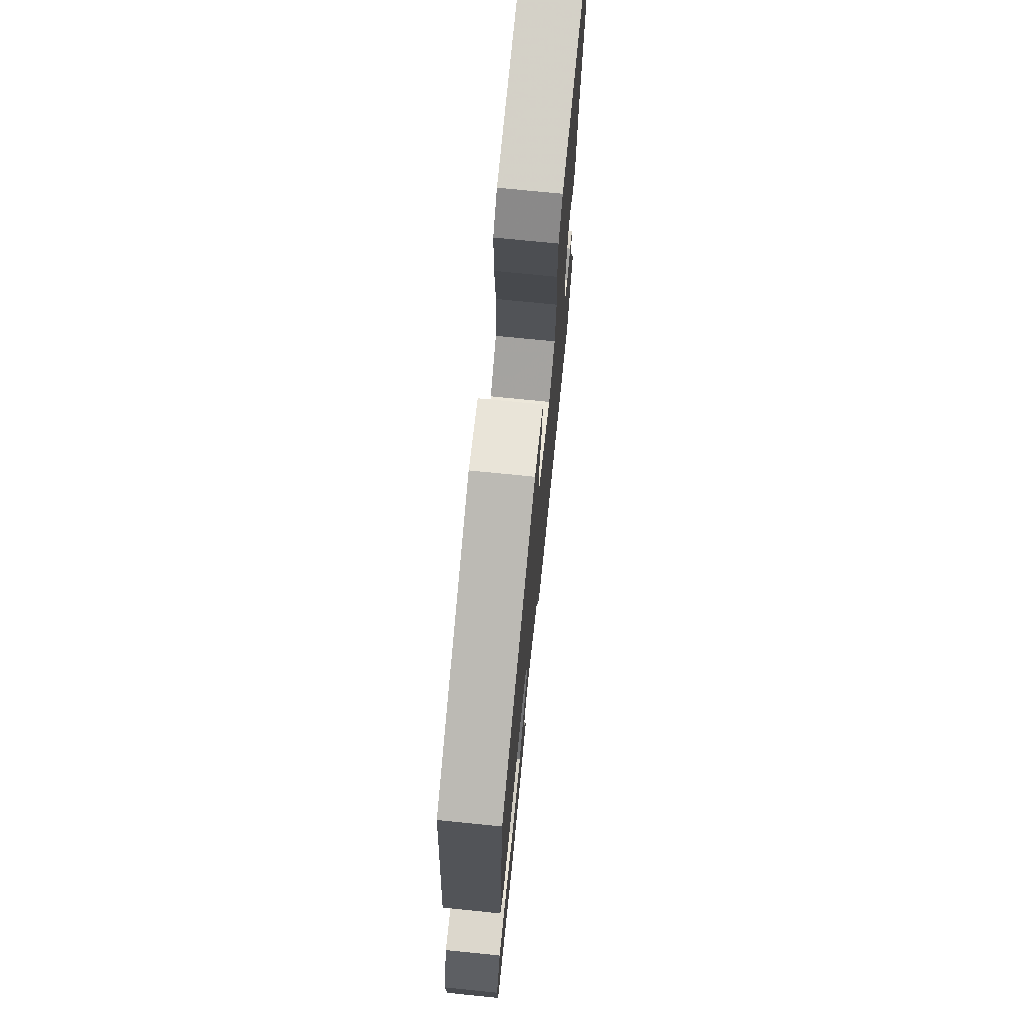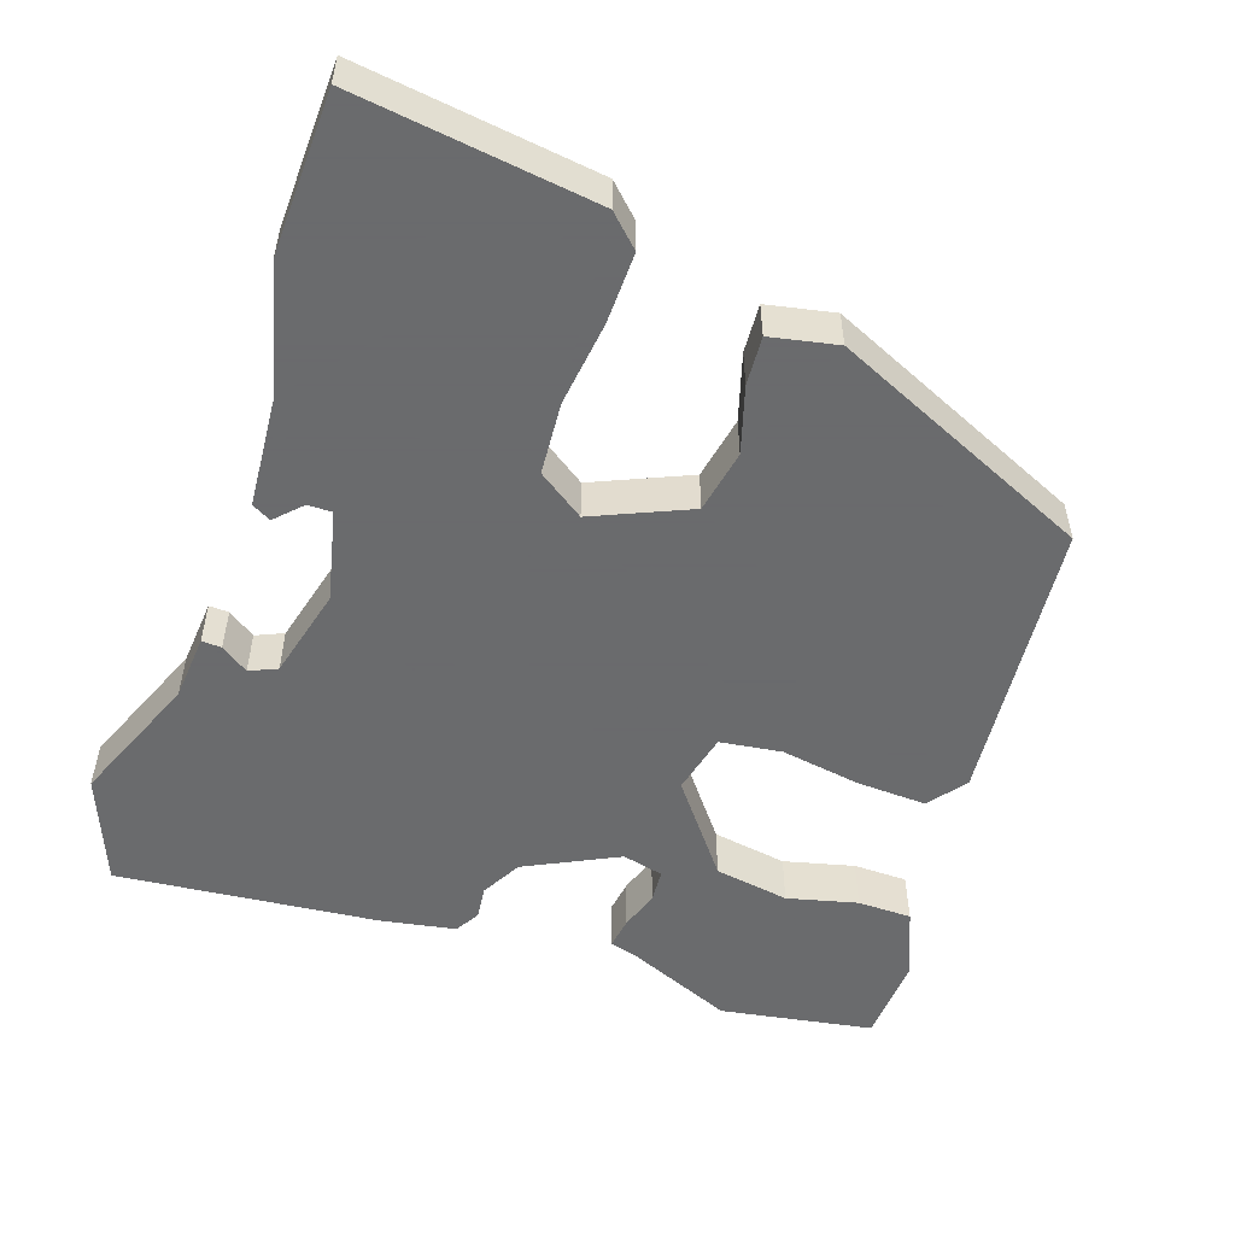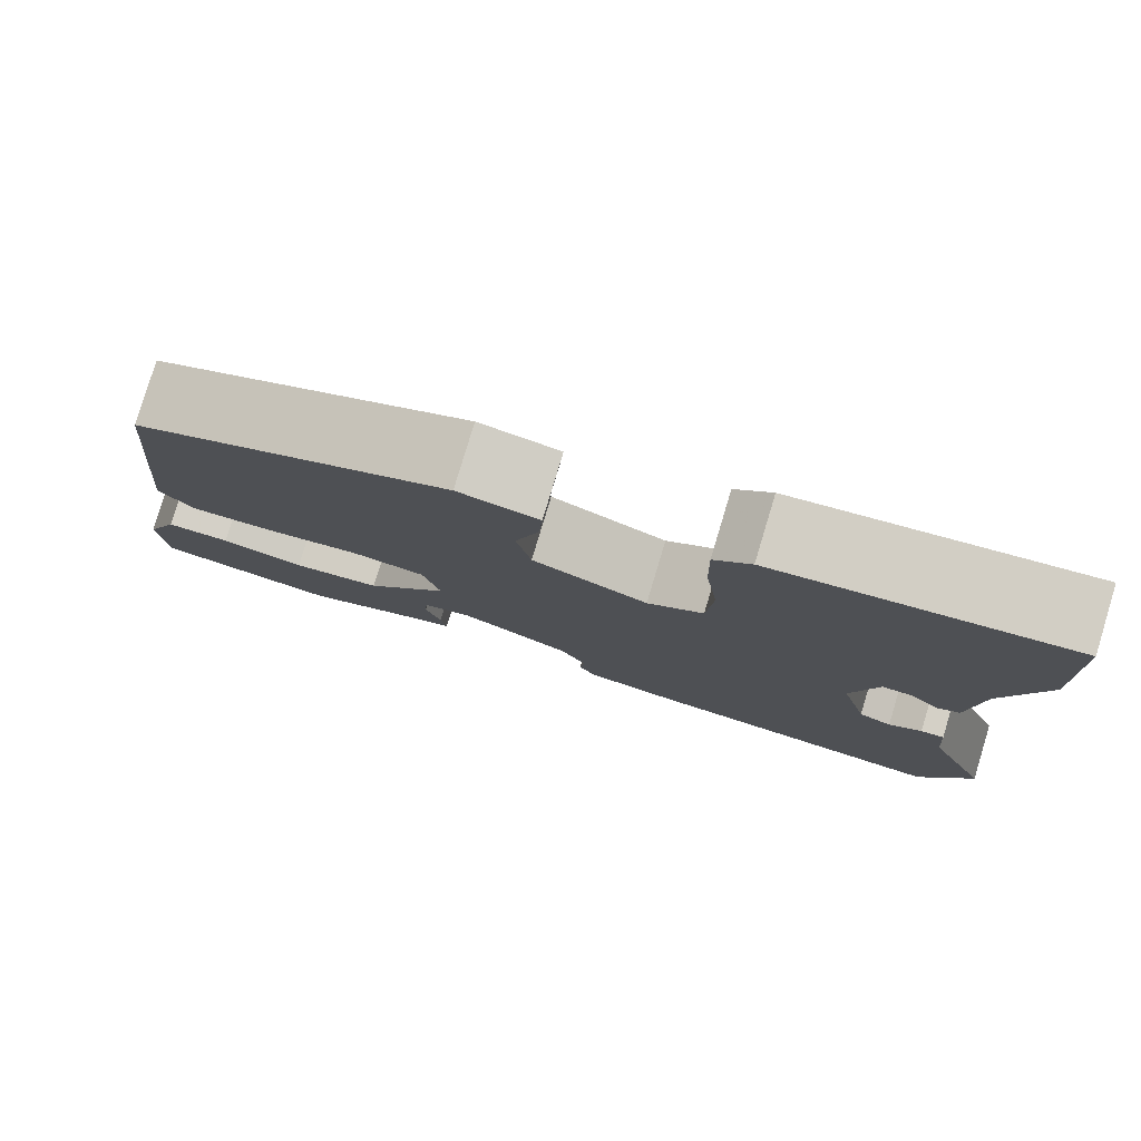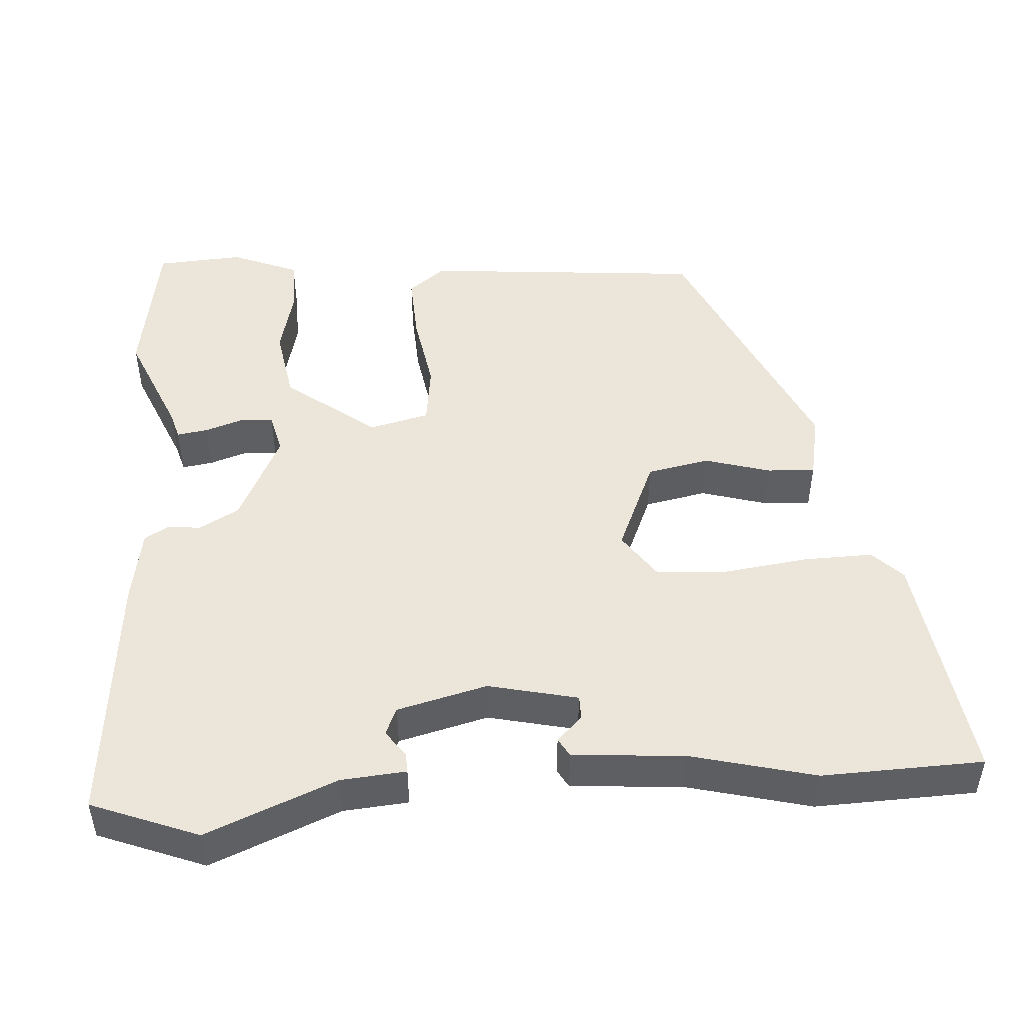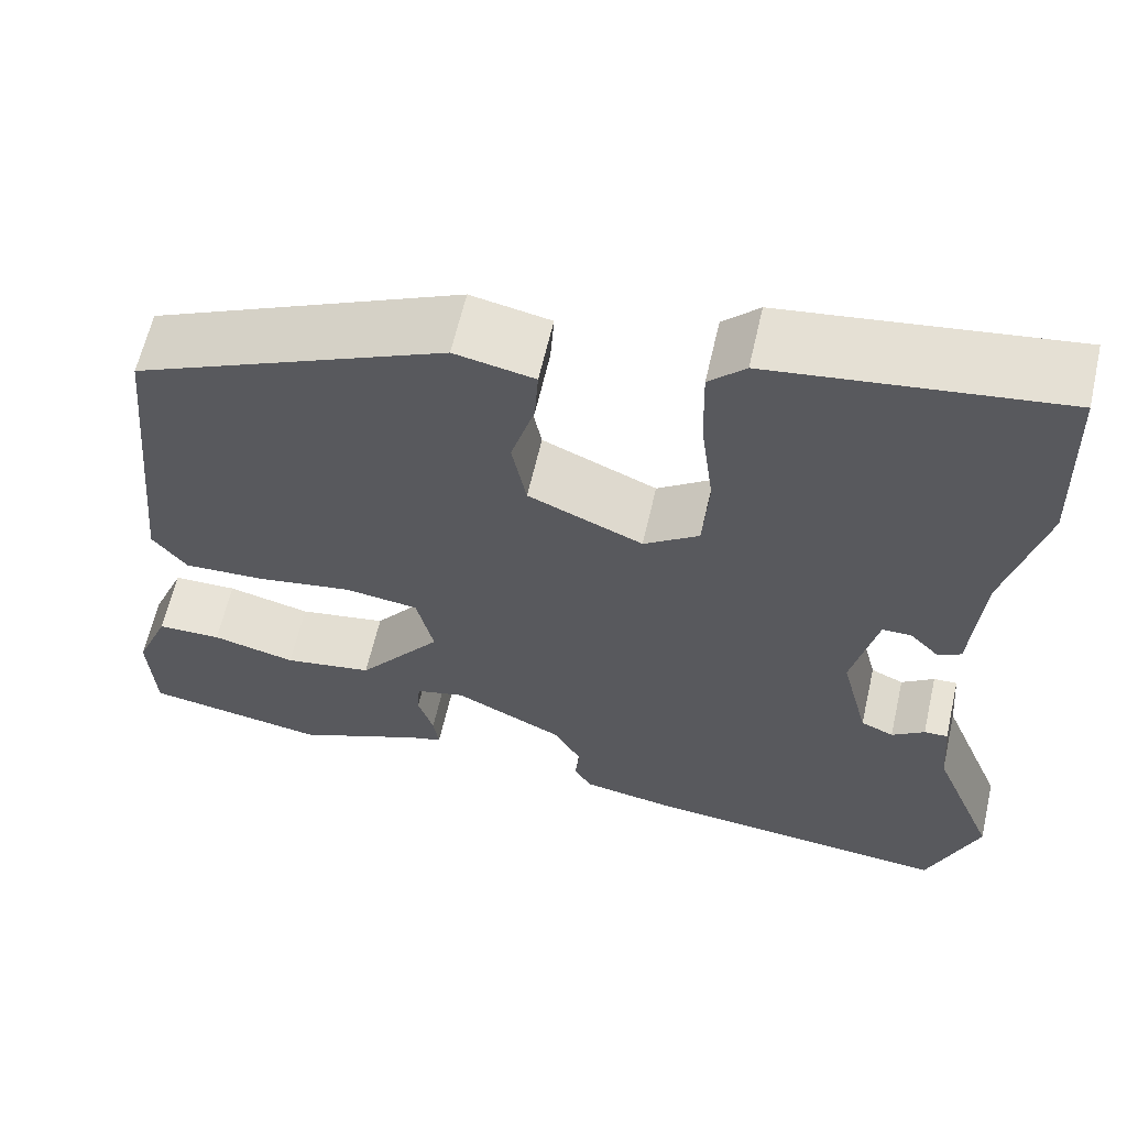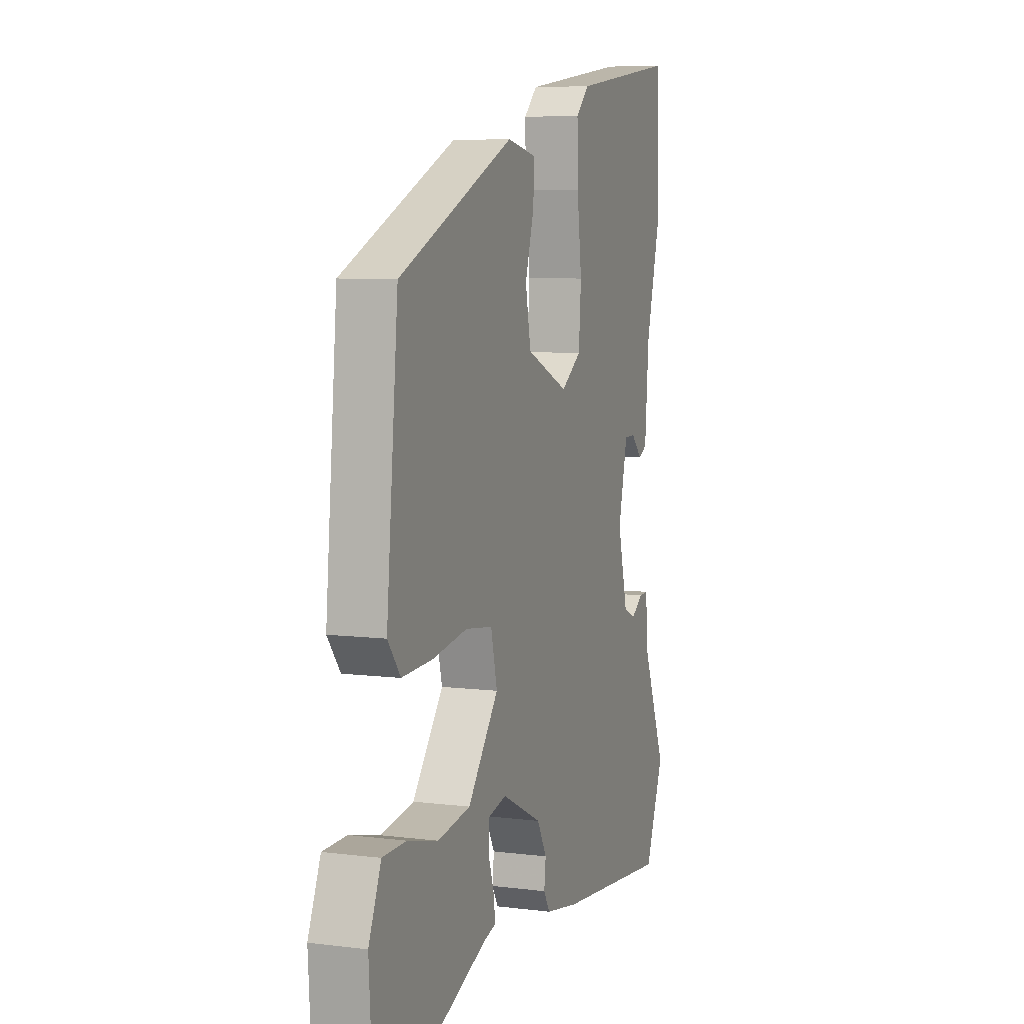
<metadata>
{"format":"obj","ext":"obj","renderer":"f3d","projection":"perspective","resolution":1024,"background":"white","views":[{"elev":72.0,"azim":95.8,"up":"+Z"},{"elev":-53.2,"azim":-18.9,"up":"+Y"},{"elev":80.0,"azim":-163.2,"up":"+Z"},{"elev":48.3,"azim":-94.2,"up":"+Y"},{"elev":61.7,"azim":-167.2,"up":"+Z"},{"elev":7.2,"azim":109.9,"up":"+Z"}]}
</metadata>
<code>
v 0.452 0.07 0.319
v 0.487 0.07 -0.057
v 0.449 0.07 -0.106
v 0.358 0.07 -0.102
v 0.253 0.07 -0.085
v 0.172 0.07 -0.096
v 0.153 0.07 -0.176
v 0.245 0.07 -0.295
v 0.343 0.07 -0.311
v 0.435 0.07 -0.288
v 0.506 0.07 -0.289
v 0.543 0.07 -0.378
v 0.536 0.07 -0.494
v 0.336 0.07 -0.528
v 0.195 0.07 -0.469
v 0.159 0.07 -0.459
v 0.165 0.07 -0.418
v 0.182 0.07 -0.366
v 0.179 0.07 -0.323
v 0.125 0.07 -0.31
v 0.004 0.07 -0.37
v -0.025 0.07 -0.423
v -0.02 0.07 -0.467
v -0.039 0.07 -0.499
v -0.139 0.07 -0.517
v -0.48 0.07 -0.551
v -0.536 0.07 -0.409
v -0.466 0.07 -0.236
v -0.459 0.07 -0.149
v -0.433 0.07 -0.15
v -0.397 0.07 -0.175
v -0.361 0.07 -0.159
v -0.331 0.07 -0.039
v -0.359 0.07 0.08
v -0.391 0.07 0.08
v -0.424 0.07 0.046
v -0.449 0.07 0.06
v -0.461 0.07 0.208
v -0.504 0.07 0.374
v -0.498 0.07 0.588
v -0.183 0.07 0.546
v -0.143 0.07 0.507
v -0.145 0.07 0.414
v -0.159 0.07 0.302
v -0.152 0.07 0.207
v -0.091 0.07 0.165
v 0.035 0.07 0.22
v 0.051 0.07 0.303
v 0.025 0.07 0.39
v 0.021 0.07 0.454
v 0.109 0.07 0.472
v 0.452 0 0.319
v 0.487 0 -0.057
v 0.449 0 -0.106
v 0.358 0 -0.102
v 0.253 0 -0.085
v 0.172 0 -0.096
v 0.153 0 -0.176
v 0.245 0 -0.295
v 0.343 0 -0.311
v 0.435 0 -0.288
v 0.506 0 -0.289
v 0.543 0 -0.378
v 0.536 0 -0.494
v 0.336 0 -0.528
v 0.195 0 -0.469
v 0.159 0 -0.459
v 0.165 0 -0.418
v 0.182 0 -0.366
v 0.179 0 -0.323
v 0.125 0 -0.31
v 0.004 0 -0.37
v -0.025 0 -0.423
v -0.02 0 -0.467
v -0.039 0 -0.499
v -0.139 0 -0.517
v -0.48 0 -0.551
v -0.536 0 -0.409
v -0.466 0 -0.236
v -0.459 0 -0.149
v -0.433 0 -0.15
v -0.397 0 -0.175
v -0.361 0 -0.159
v -0.331 0 -0.039
v -0.359 0 0.08
v -0.391 0 0.08
v -0.424 0 0.046
v -0.449 0 0.06
v -0.461 0 0.208
v -0.504 0 0.374
v -0.498 0 0.588
v -0.183 0 0.546
v -0.143 0 0.507
v -0.145 0 0.414
v -0.159 0 0.302
v -0.152 0 0.207
v -0.091 0 0.165
v 0.035 0 0.22
v 0.051 0 0.303
v 0.025 0 0.39
v 0.021 0 0.454
v 0.109 0 0.472
f 48 49 50 51
f 47 48 51 1
f 46 47 1 2
f 41 42 43 44
f 41 44 45
f 38 39 40 41
f 38 41 45
f 35 36 37 38
f 34 35 38 45
f 33 34 45 46
f 28 29 30 31
f 28 31 32
f 27 28 32
f 26 27 32
f 25 26 32
f 22 23 24 25
f 21 22 25 32
f 20 21 32 33
f 15 16 17 18
f 15 18 19
f 14 15 19
f 13 14 19
f 12 13 19
f 9 10 11 12
f 8 9 12 19
f 7 8 19 20
f 2 3 4 5
f 33 46 2 5
f 7 20 33
f 6 7 33
f 5 6 33
f 102 101 100 99
f 52 102 99 98
f 53 52 98 97
f 95 94 93 92
f 96 95 92
f 92 91 90 89
f 96 92 89
f 89 88 87 86
f 96 89 86 85
f 97 96 85 84
f 82 81 80 79
f 83 82 79
f 83 79 78
f 83 78 77
f 83 77 76
f 76 75 74 73
f 83 76 73 72
f 84 83 72 71
f 69 68 67 66
f 70 69 66
f 70 66 65
f 70 65 64
f 70 64 63
f 63 62 61 60
f 70 63 60 59
f 71 70 59 58
f 56 55 54 53
f 56 53 97 84
f 84 71 58
f 84 58 57
f 84 57 56
f 1 52 53 2
f 2 53 54 3
f 3 54 55 4
f 4 55 56 5
f 5 56 57 6
f 6 57 58 7
f 7 58 59 8
f 8 59 60 9
f 9 60 61 10
f 10 61 62 11
f 11 62 63 12
f 12 63 64 13
f 13 64 65 14
f 14 65 66 15
f 15 66 67 16
f 16 67 68 17
f 17 68 69 18
f 18 69 70 19
f 19 70 71 20
f 20 71 72 21
f 21 72 73 22
f 22 73 74 23
f 23 74 75 24
f 24 75 76 25
f 25 76 77 26
f 26 77 78 27
f 27 78 79 28
f 28 79 80 29
f 29 80 81 30
f 30 81 82 31
f 31 82 83 32
f 32 83 84 33
f 33 84 85 34
f 34 85 86 35
f 35 86 87 36
f 36 87 88 37
f 37 88 89 38
f 38 89 90 39
f 39 90 91 40
f 40 91 92 41
f 41 92 93 42
f 42 93 94 43
f 43 94 95 44
f 44 95 96 45
f 45 96 97 46
f 46 97 98 47
f 47 98 99 48
f 48 99 100 49
f 49 100 101 50
f 50 101 102 51
f 51 102 52 1

</code>
